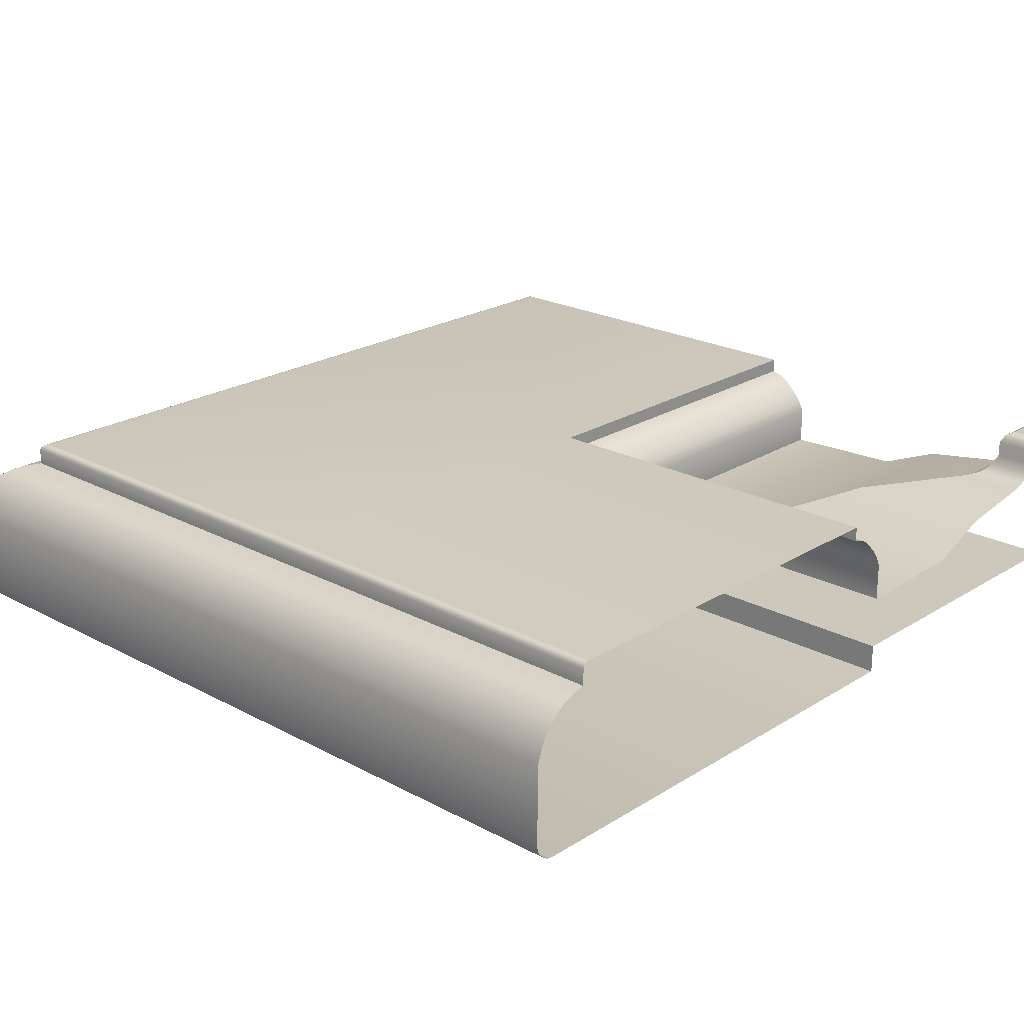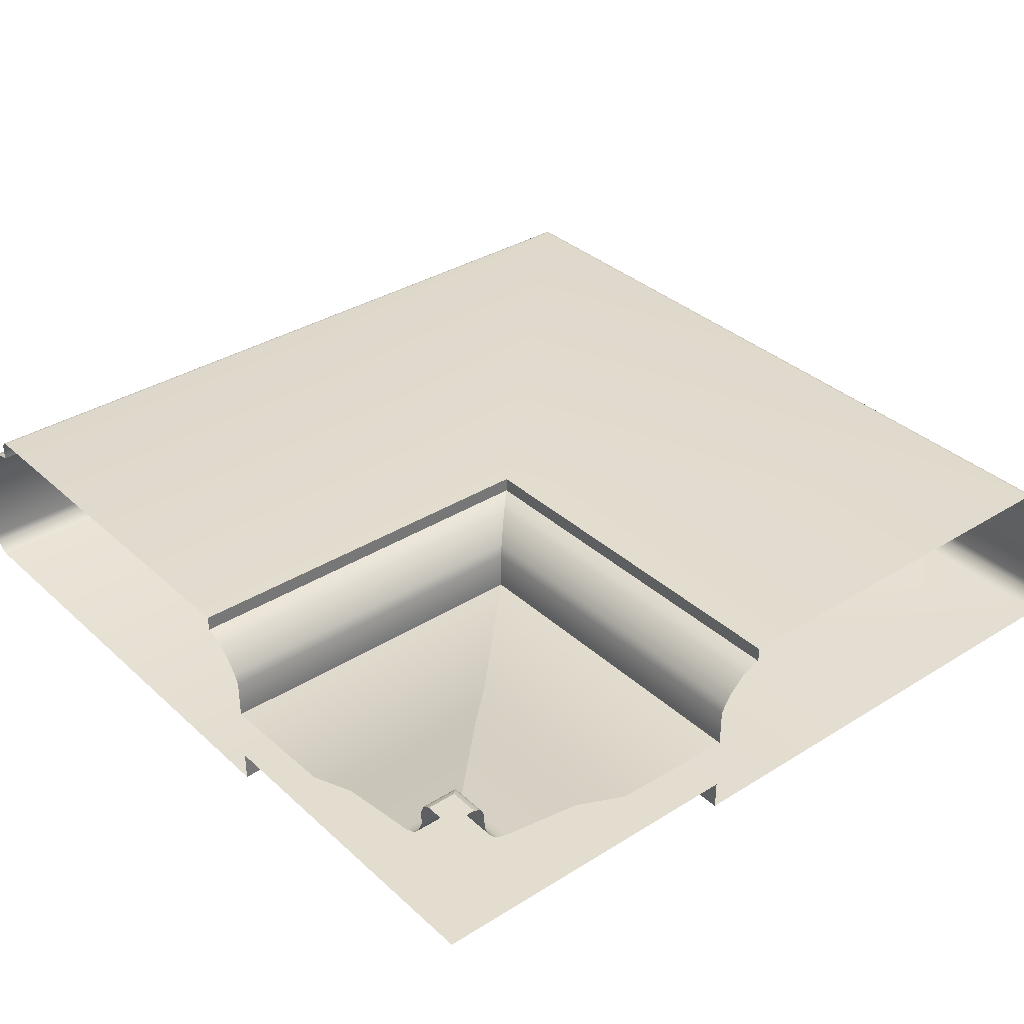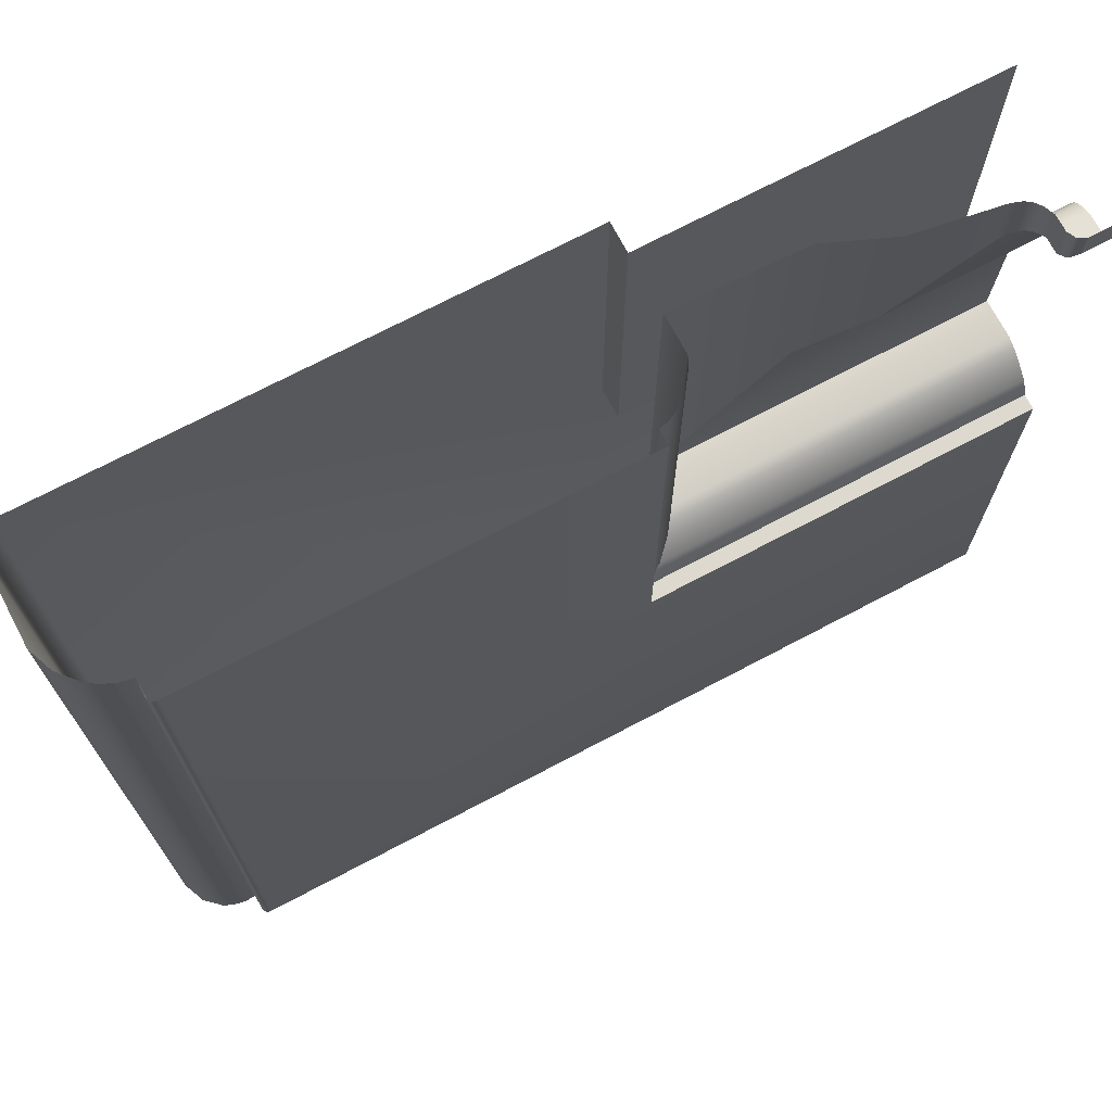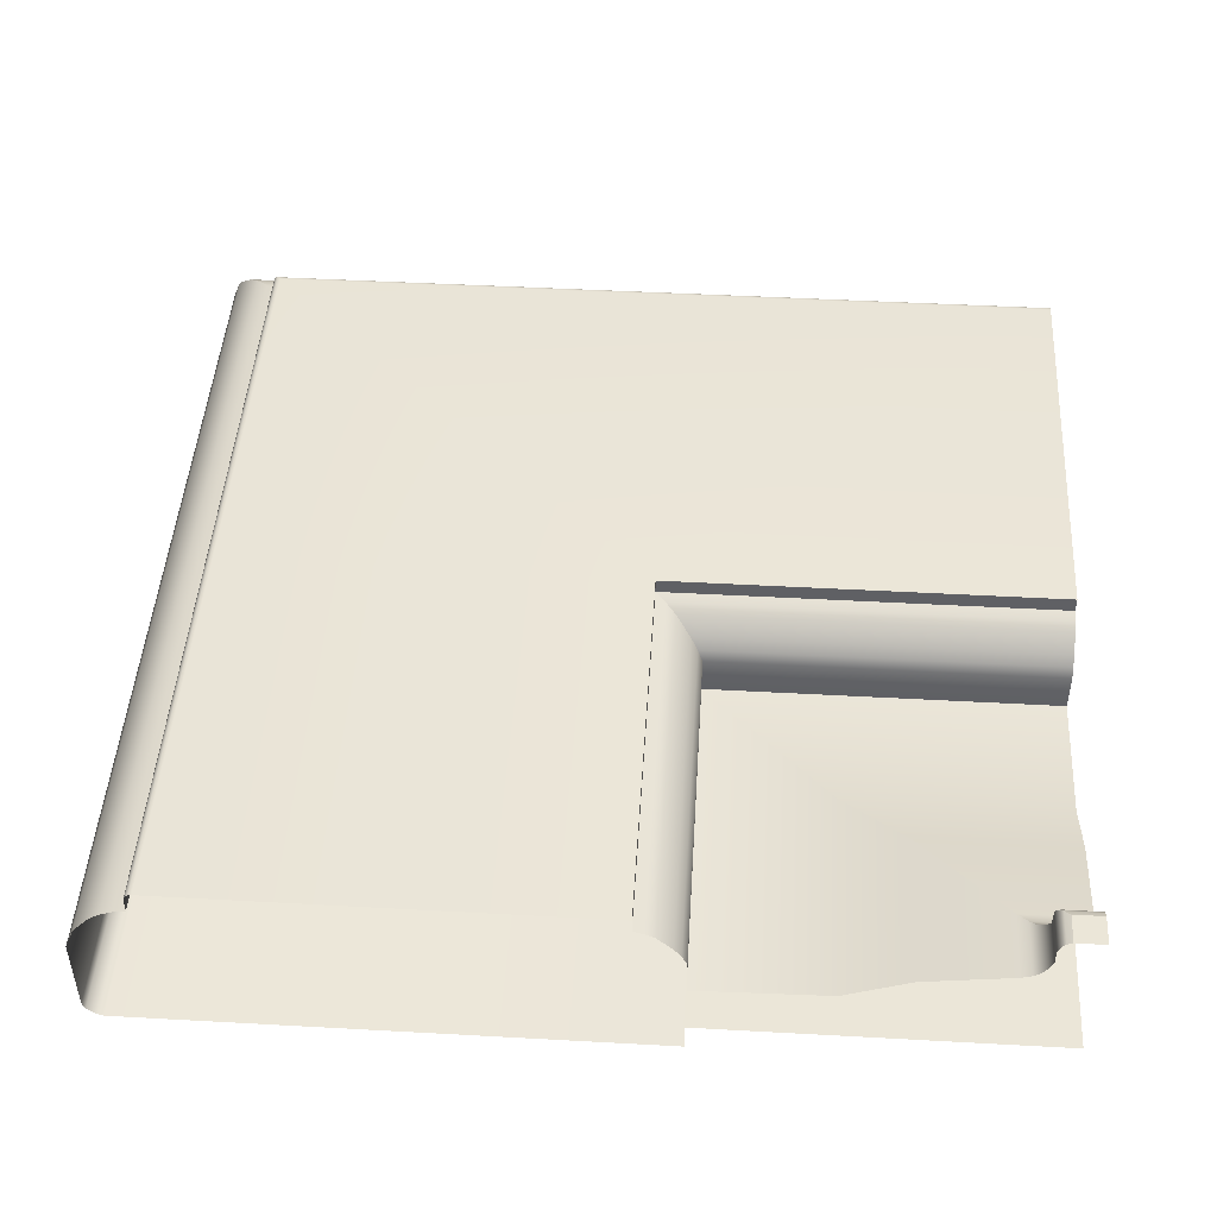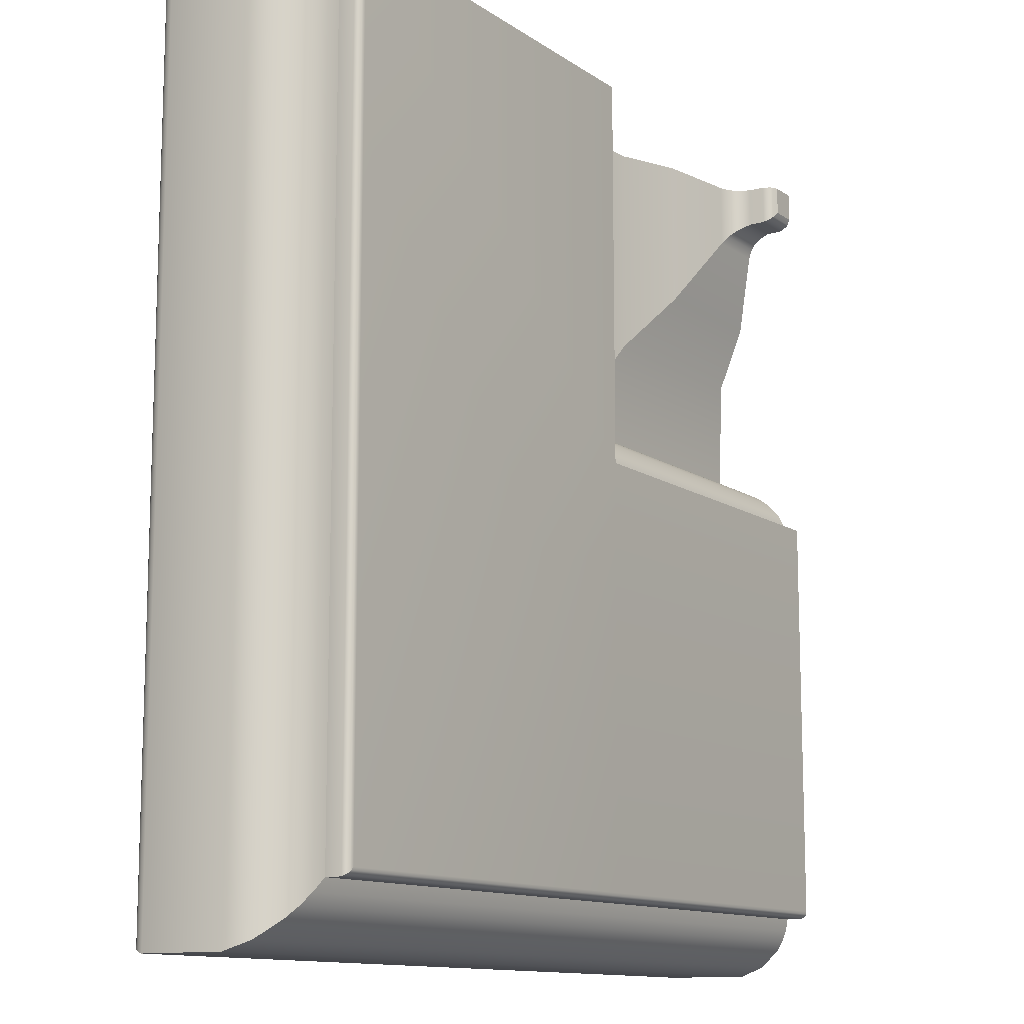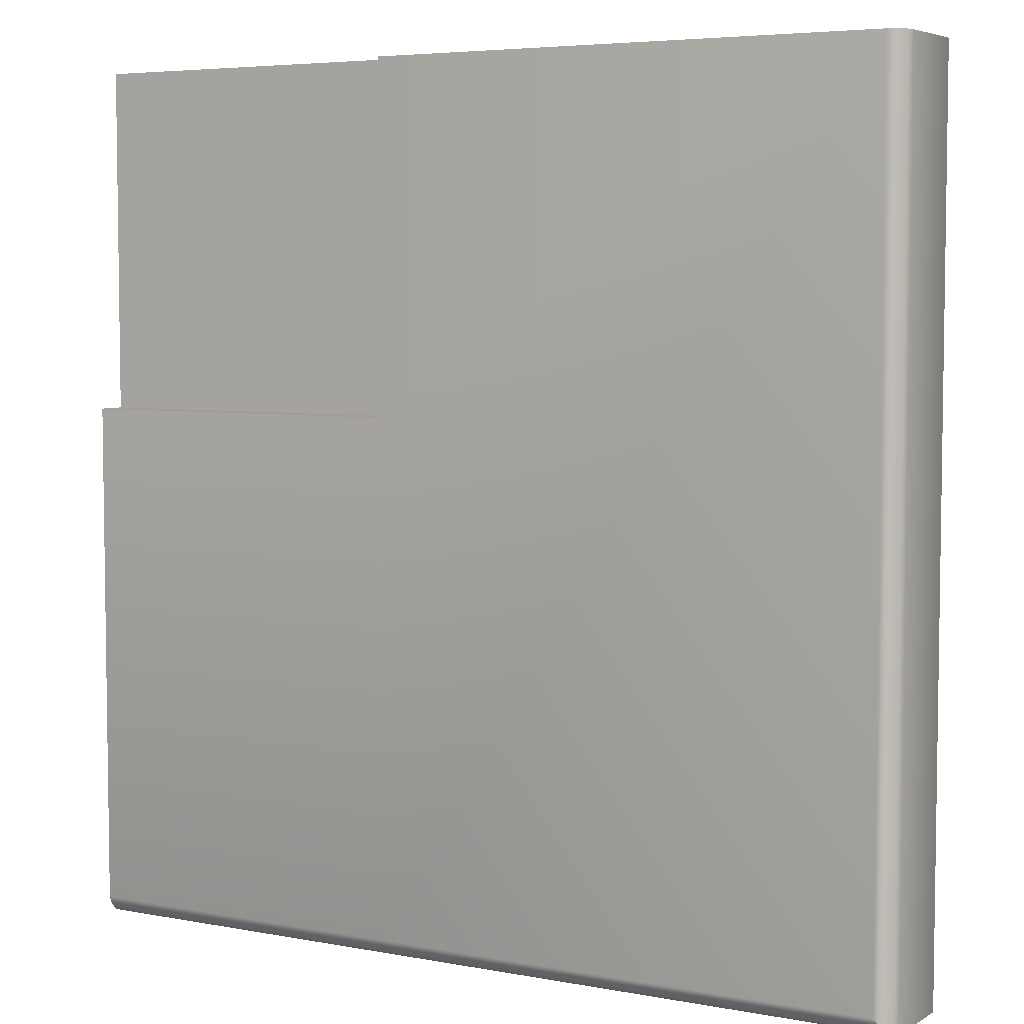
<metadata>
{"format":"obj","ext":"obj","renderer":"f3d","projection":"perspective","resolution":1024,"background":"white","views":[{"elev":22.2,"azim":42.9,"up":"+Z"},{"elev":34.9,"azim":140.2,"up":"+Z"},{"elev":71.8,"azim":-27.8,"up":"+Y"},{"elev":46.6,"azim":93.6,"up":"+Z"},{"elev":-12.2,"azim":-56.7,"up":"+Y"},{"elev":5.3,"azim":-149.6,"up":"+Y"}]}
</metadata>
<code>
o RB_11_BL1/RB_11_BL/mesh29/mesh29-geometry#mesh29-geometry
v 0.1482 -0.3298 0.2991
v 0.2228 -0.2183 0.2991
v 0.2228 -0.3298 0.2991
v 0.1482 -0.2183 0.2991
v 0.1498 -0.3308 0.2994
v 0.03675 -0.1437 0.2991
v 0.2228 -0.2183 0.3055
v 0.2228 -0.3308 0.2994
v 0.03675 -0.3298 0.2991
v 0.1482 -0.1437 0.2991
v 0.1482 -0.2183 0.3055
v 0.1507 -0.3317 0.2999
v 0.03575 -0.3308 0.2994
v 0.03575 -0.1437 0.2994
v 0.1482 -0.1437 0.3055
v 0.2228 -0.1437 0.3055
v 0.2228 -0.3317 0.2999
v 0.0349 -0.3317 0.2999
v 0.1521 -0.3331 0.3012
v 0.0335 -0.3331 0.3012
v 0.0349 -0.1437 0.2999
v 0.2228 -0.3331 0.3012
v 0.0335 -0.1437 0.3012
v 0.1525 -0.3334 0.302
v 0.03312 -0.1437 0.302
v 0.2228 -0.3335 0.302
v 0.03312 -0.3334 0.302
v 0.1527 -0.3337 0.303
v 0.03288 -0.1437 0.303
v 0.2228 -0.3337 0.303
v 0.03288 -0.3337 0.303
v 0.1527 -0.3337 0.3213
v 0.03287 -0.1437 0.3213
v 0.2228 -0.3337 0.3213
v 0.03287 -0.3337 0.3213
v 0.2228 -0.3317 0.3264
v 0.03488 -0.3317 0.3264
v 0.03488 -0.1437 0.3264
v 0.1507 -0.3317 0.3264
v 0.2228 -0.3281 0.3304
v 0.03843 -0.3281 0.3304
v 0.03843 -0.1437 0.3304
v 0.1471 -0.3281 0.3304
v 0.2228 -0.3259 0.3319
v 0.1449 -0.3259 0.3319
v 0.04068 -0.3259 0.3319
v 0.04068 -0.1437 0.3319
v 0.2228 -0.3234 0.3329
v 0.1424 -0.3234 0.3329
v 0.04315 -0.3234 0.3329
v 0.04315 -0.1437 0.3329
v 0.2228 -0.3207 0.3334
v 0.1397 -0.3207 0.3334
v 0.04585 -0.3207 0.3334
v 0.04585 -0.1437 0.3334
v 0.1397 -0.3207 0.337
v 0.04585 -0.1437 0.337
v 0.2228 -0.3207 0.337
v 0.04585 -0.3207 0.337
v 0.2228 -0.3205 0.3375
v 0.04609 -0.3205 0.3375
v 0.04609 -0.1437 0.3375
v 0.1395 -0.3205 0.3375
v 0.2228 -0.3203 0.3378
v 0.04624 -0.3203 0.3378
v 0.04624 -0.1437 0.3378
v 0.1393 -0.3203 0.3378
v 0.2228 -0.3199 0.3382
v 0.04663 -0.3199 0.3382
v 0.04663 -0.1437 0.3382
v 0.139 -0.3199 0.3382
v 0.2228 -0.3196 0.3383
v 0.04693 -0.3196 0.3383
v 0.1386 -0.3196 0.3383
v 0.04693 -0.1437 0.3383
v 0.2228 -0.319 0.3384
v 0.138 -0.319 0.3384
v 0.04755 -0.319 0.3384
v 0.04755 -0.1437 0.3384
v 0.2228 -0.2285 0.3384
v 0.138 -0.2285 0.3384
v 0.138 -0.1437 0.3384
v 0.138 -0.2285 0.3351
v 0.2228 -0.2285 0.3351
v 0.138 -0.1437 0.3351
v 0.2228 -0.2263 0.3345
v 0.1403 -0.2263 0.3345
v 0.1403 -0.1437 0.3345
v 0.2228 -0.2242 0.3334
v 0.1424 -0.2242 0.3334
v 0.1424 -0.1437 0.3334
v 0.2228 -0.2209 0.3302
v 0.1457 -0.2209 0.3302
v 0.1457 -0.1437 0.3302
v 0.1471 -0.2194 0.3282
v 0.2228 -0.2194 0.3282
v 0.1471 -0.1437 0.3282
v 0.1482 -0.2183 0.326
v 0.2228 -0.2183 0.326
v 0.1482 -0.1437 0.326
v 0.1482 -0.2183 0.3176
v 0.2228 -0.2183 0.3176
v 0.1482 -0.1437 0.3176
v 0.2228 -0.1904 0.3184
v 0.1762 -0.1904 0.3184
v 0.1762 -0.1437 0.3184
v 0.2228 -0.1766 0.3241
v 0.1899 -0.1766 0.3241
v 0.1899 -0.1437 0.3241
v 0.2228 -0.1581 0.3271
v 0.2085 -0.1581 0.3271
v 0.2085 -0.1437 0.3271
v 0.2228 -0.1559 0.3278
v 0.2107 -0.1559 0.3278
v 0.2107 -0.1437 0.3278
v 0.2228 -0.155 0.3285
v 0.2116 -0.155 0.3285
v 0.2116 -0.1437 0.3285
v 0.2124 -0.1542 0.3292
v 0.2124 -0.1437 0.3292
v 0.2228 -0.1542 0.3292
v 0.2131 -0.1535 0.3302
v 0.2131 -0.1437 0.3302
v 0.2228 -0.1535 0.3302
v 0.214 -0.1526 0.3323
v 0.214 -0.1437 0.3323
v 0.2228 -0.1526 0.3323
v 0.2228 -0.1526 0.3358
v 0.214 -0.1437 0.3358
v 0.214 -0.1526 0.3358
v 0.2148 -0.1517 0.3375
v 0.2148 -0.1437 0.3375
v 0.2228 -0.1517 0.3375
v 0.2228 -0.1512 0.3379
v 0.2154 -0.1512 0.3379
v 0.2154 -0.1437 0.3379
v 0.2228 -0.15 0.3384
v 0.2165 -0.15 0.3384
v 0.2165 -0.1437 0.3384
v 0.2228 -0.1437 0.3384
f 1 2 3
f 2 1 4
f 3 5 1
f 1 6 4
f 4 7 2
f 5 3 8
f 5 9 1
f 6 1 9
f 4 6 10
f 7 4 11
f 8 12 5
f 9 5 13
f 9 14 6
f 15 4 10
f 4 15 11
f 11 16 7
f 12 8 17
f 18 5 12
f 5 18 13
f 14 9 13
f 16 11 15
f 17 19 12
f 12 20 18
f 21 13 18
f 13 21 14
f 19 17 22
f 20 12 19
f 23 18 20
f 18 23 21
f 22 24 19
f 24 20 19
f 20 25 23
f 24 22 26
f 20 24 27
f 25 20 27
f 26 28 24
f 28 27 24
f 27 29 25
f 28 26 30
f 27 28 31
f 29 27 31
f 30 32 28
f 32 31 28
f 31 33 29
f 32 30 34
f 31 32 35
f 33 31 35
f 36 32 34
f 32 37 35
f 35 38 33
f 32 36 39
f 37 32 39
f 38 35 37
f 40 39 36
f 39 41 37
f 37 42 38
f 39 40 43
f 41 39 43
f 42 37 41
f 44 43 40
f 45 41 43
f 46 42 41
f 43 44 45
f 41 45 46
f 42 46 47
f 48 45 44
f 49 46 45
f 50 47 46
f 45 48 49
f 46 49 50
f 47 50 51
f 52 49 48
f 53 50 49
f 54 51 50
f 49 52 53
f 50 53 54
f 51 54 55
f 52 56 53
f 56 54 53
f 54 57 55
f 56 52 58
f 54 56 59
f 57 54 59
f 60 56 58
f 56 61 59
f 59 62 57
f 56 60 63
f 61 56 63
f 62 59 61
f 64 63 60
f 63 65 61
f 61 66 62
f 63 64 67
f 65 63 67
f 66 61 65
f 68 67 64
f 67 69 65
f 65 70 66
f 67 68 71
f 69 67 71
f 70 65 69
f 72 71 68
f 71 73 69
f 73 70 69
f 71 72 74
f 73 71 74
f 70 73 75
f 76 74 72
f 77 73 74
f 78 75 73
f 74 76 77
f 73 77 78
f 75 78 79
f 80 77 76
f 81 78 77
f 78 81 79
f 77 80 81
f 79 81 82
f 80 83 81
f 83 82 81
f 83 80 84
f 82 83 85
f 86 83 84
f 87 85 83
f 83 86 87
f 85 87 88
f 89 87 86
f 90 88 87
f 87 89 90
f 88 90 91
f 92 90 89
f 93 91 90
f 90 92 93
f 91 93 94
f 92 95 93
f 95 94 93
f 95 92 96
f 94 95 97
f 96 98 95
f 98 97 95
f 98 96 99
f 97 98 100
f 99 101 98
f 101 100 98
f 101 99 102
f 100 101 103
f 104 101 102
f 105 103 101
f 101 104 105
f 103 105 106
f 107 105 104
f 108 106 105
f 105 107 108
f 106 108 109
f 110 108 107
f 111 109 108
f 108 110 111
f 109 111 112
f 113 111 110
f 114 112 111
f 111 113 114
f 112 114 115
f 116 114 113
f 117 115 114
f 114 116 117
f 115 117 118
f 116 119 117
f 117 120 118
f 119 116 121
f 120 117 119
f 121 122 119
f 119 123 120
f 122 121 124
f 123 119 122
f 124 125 122
f 122 126 123
f 125 124 127
f 126 122 125
f 128 125 127
f 125 129 126
f 125 128 130
f 129 125 130
f 128 131 130
f 130 132 129
f 131 128 133
f 132 130 131
f 134 131 133
f 135 132 131
f 131 134 135
f 132 135 136
f 137 135 134
f 138 136 135
f 135 137 138
f 136 138 139
f 140 138 137
f 138 140 139
f 3 2 1
f 4 1 2
f 1 5 3
f 4 6 1
f 2 7 4
f 8 3 5
f 1 9 5
f 9 1 6
f 10 6 4
f 11 4 7
f 5 12 8
f 13 5 9
f 6 14 9
f 10 4 15
f 11 15 4
f 7 16 11
f 17 8 12
f 12 5 18
f 13 18 5
f 13 9 14
f 15 11 16
f 12 19 17
f 18 20 12
f 18 13 21
f 14 21 13
f 22 17 19
f 19 12 20
f 20 18 23
f 21 23 18
f 19 24 22
f 19 20 24
f 23 25 20
f 26 22 24
f 27 24 20
f 27 20 25
f 24 28 26
f 24 27 28
f 25 29 27
f 30 26 28
f 31 28 27
f 31 27 29
f 28 32 30
f 28 31 32
f 29 33 31
f 34 30 32
f 35 32 31
f 35 31 33
f 34 32 36
f 35 37 32
f 33 38 35
f 39 36 32
f 39 32 37
f 37 35 38
f 36 39 40
f 37 41 39
f 38 42 37
f 43 40 39
f 43 39 41
f 41 37 42
f 40 43 44
f 43 41 45
f 41 42 46
f 45 44 43
f 46 45 41
f 47 46 42
f 44 45 48
f 45 46 49
f 46 47 50
f 49 48 45
f 50 49 46
f 51 50 47
f 48 49 52
f 49 50 53
f 50 51 54
f 53 52 49
f 54 53 50
f 55 54 51
f 53 56 52
f 53 54 56
f 55 57 54
f 58 52 56
f 59 56 54
f 59 54 57
f 58 56 60
f 59 61 56
f 57 62 59
f 63 60 56
f 63 56 61
f 61 59 62
f 60 63 64
f 61 65 63
f 62 66 61
f 67 64 63
f 67 63 65
f 65 61 66
f 64 67 68
f 65 69 67
f 66 70 65
f 71 68 67
f 71 67 69
f 69 65 70
f 68 71 72
f 69 73 71
f 69 70 73
f 74 72 71
f 74 71 73
f 75 73 70
f 72 74 76
f 74 73 77
f 73 75 78
f 77 76 74
f 78 77 73
f 79 78 75
f 76 77 80
f 77 78 81
f 79 81 78
f 81 80 77
f 82 81 79
f 81 83 80
f 81 82 83
f 84 80 83
f 85 83 82
f 84 83 86
f 83 85 87
f 87 86 83
f 88 87 85
f 86 87 89
f 87 88 90
f 90 89 87
f 91 90 88
f 89 90 92
f 90 91 93
f 93 92 90
f 94 93 91
f 93 95 92
f 93 94 95
f 96 92 95
f 97 95 94
f 95 98 96
f 95 97 98
f 99 96 98
f 100 98 97
f 98 101 99
f 98 100 101
f 102 99 101
f 103 101 100
f 102 101 104
f 101 103 105
f 105 104 101
f 106 105 103
f 104 105 107
f 105 106 108
f 108 107 105
f 109 108 106
f 107 108 110
f 108 109 111
f 111 110 108
f 112 111 109
f 110 111 113
f 111 112 114
f 114 113 111
f 115 114 112
f 113 114 116
f 114 115 117
f 117 116 114
f 118 117 115
f 117 119 116
f 118 120 117
f 121 116 119
f 119 117 120
f 119 122 121
f 120 123 119
f 124 121 122
f 122 119 123
f 122 125 124
f 123 126 122
f 127 124 125
f 125 122 126
f 127 125 128
f 126 129 125
f 130 128 125
f 130 125 129
f 130 131 128
f 129 132 130
f 133 128 131
f 131 130 132
f 133 131 134
f 131 132 135
f 135 134 131
f 136 135 132
f 134 135 137
f 135 136 138
f 138 137 135
f 139 138 136
f 137 138 140
f 139 140 138

</code>
